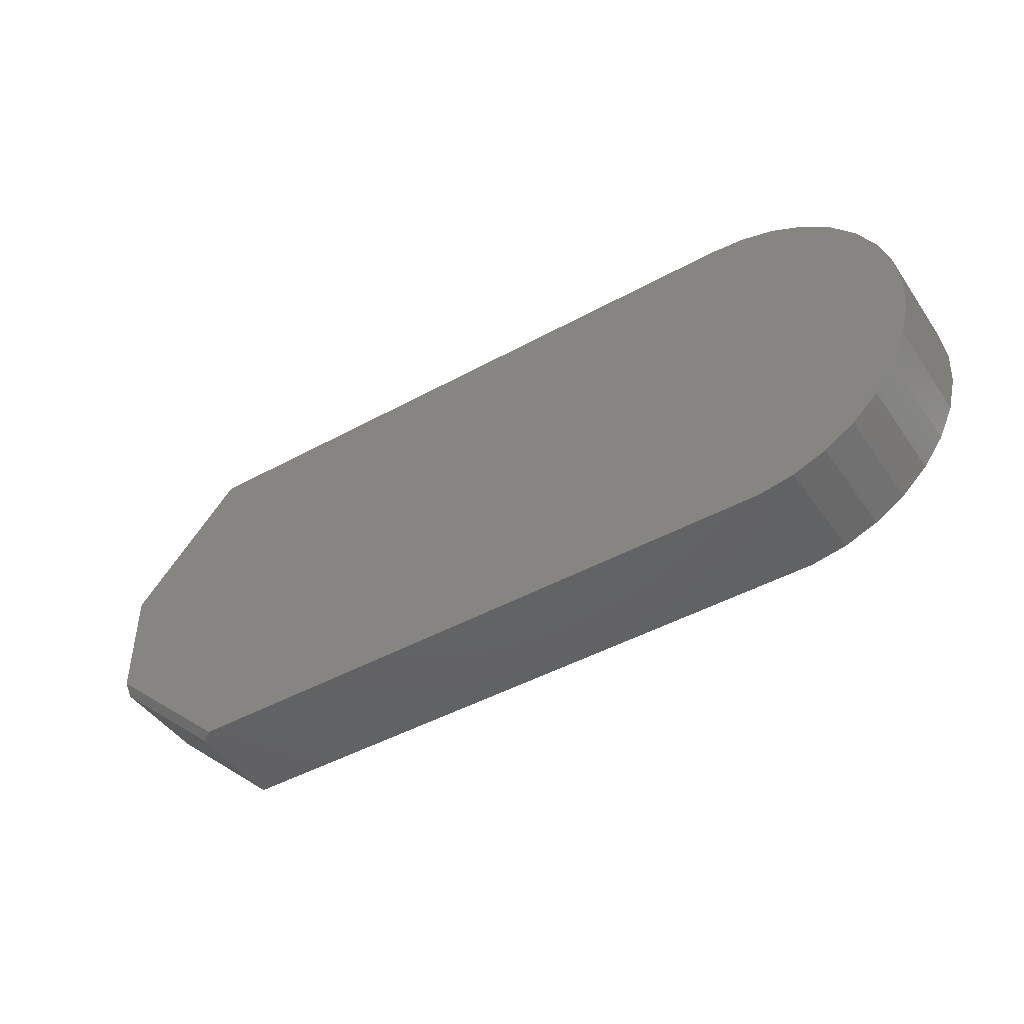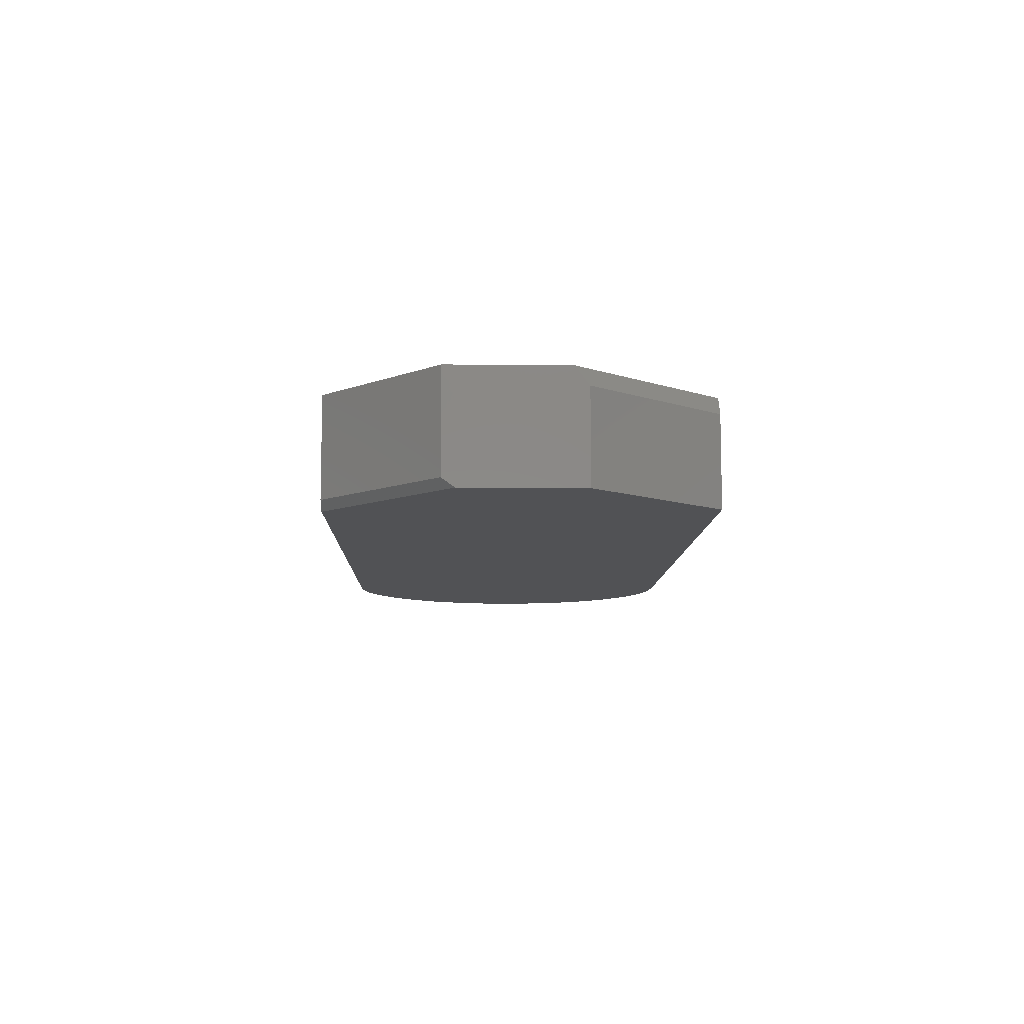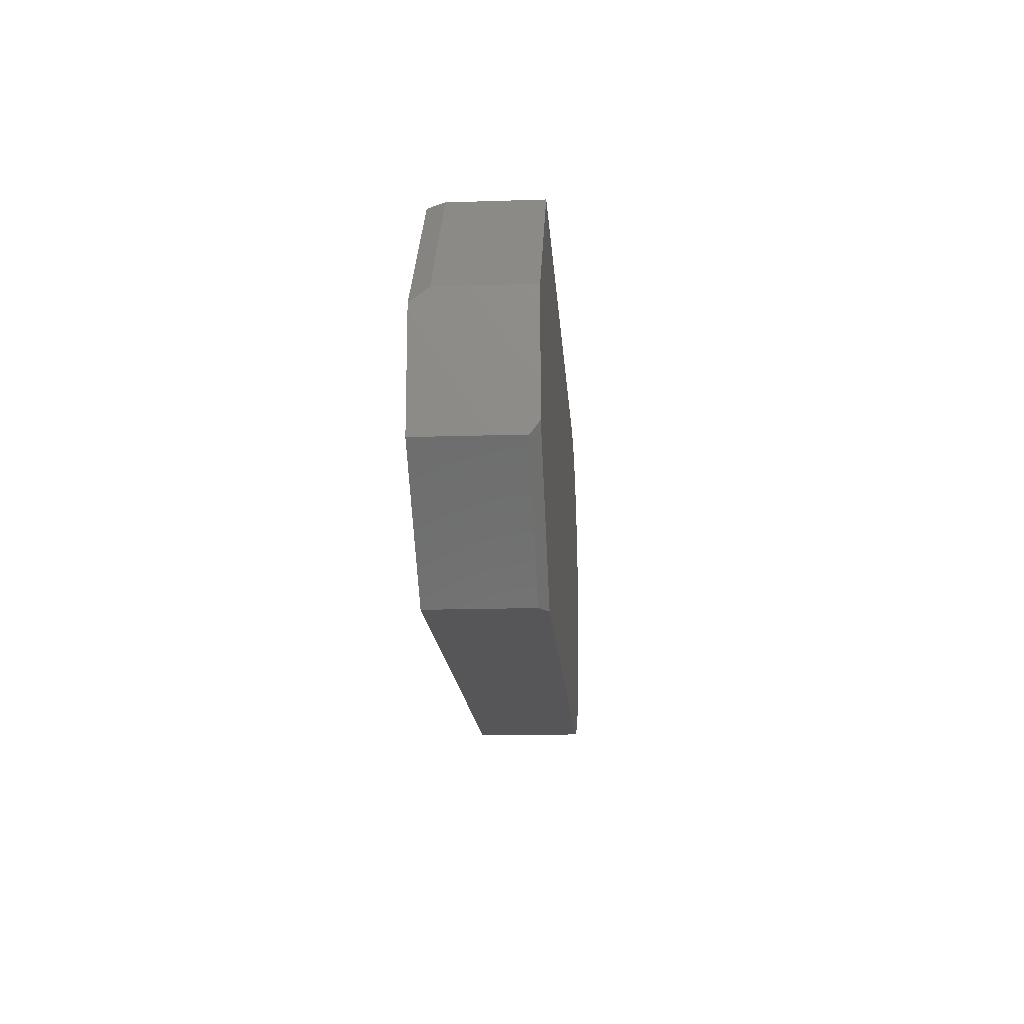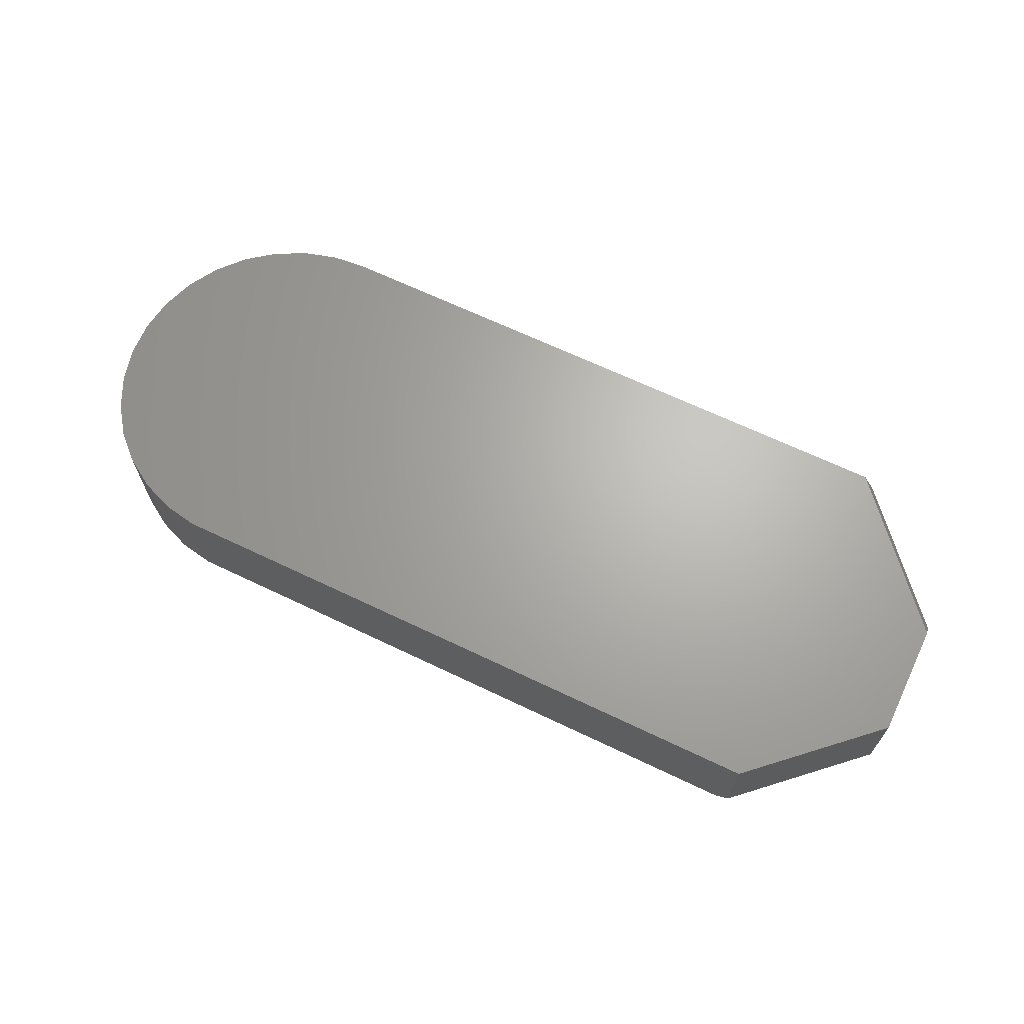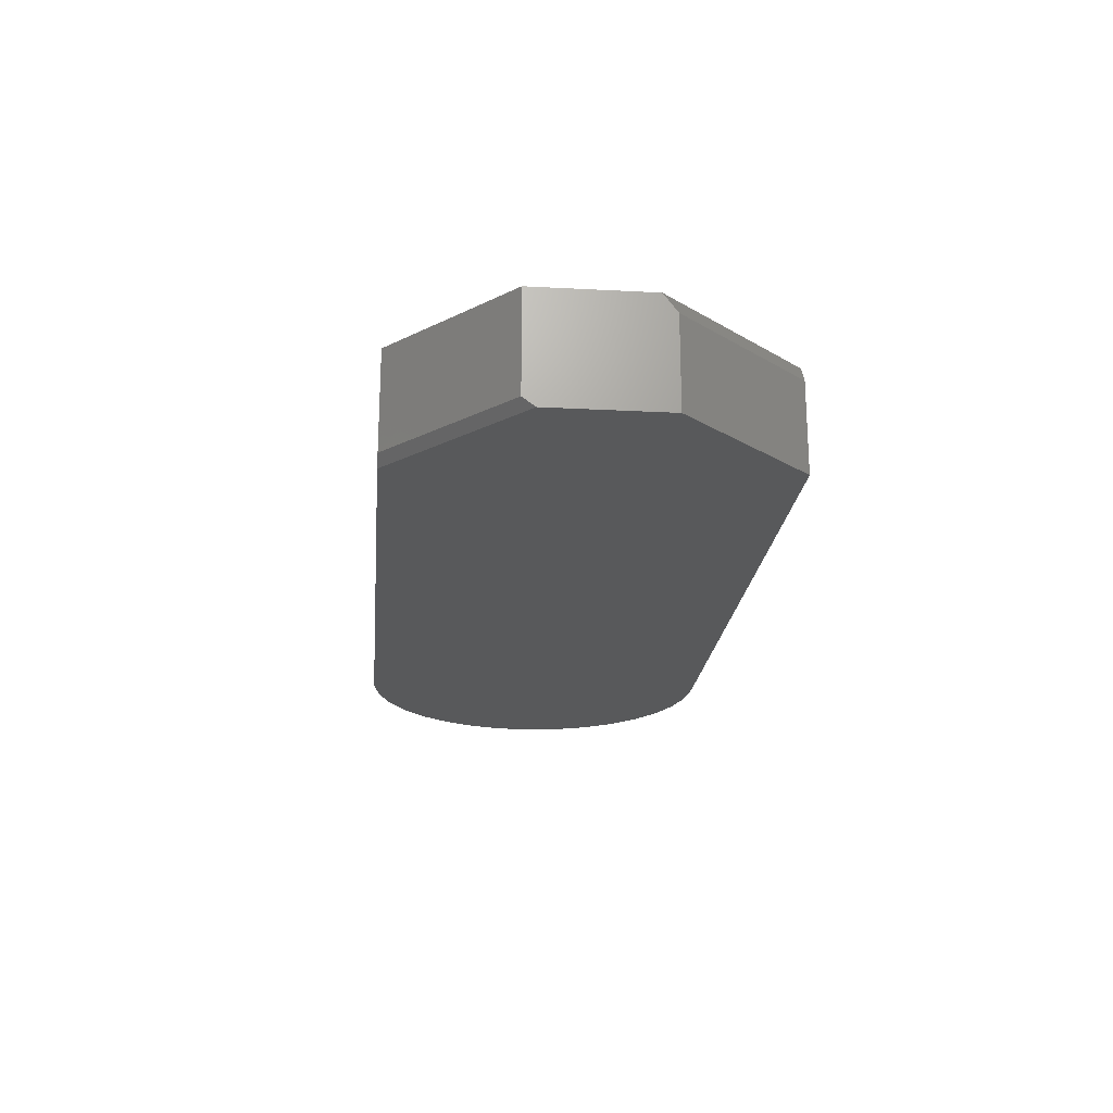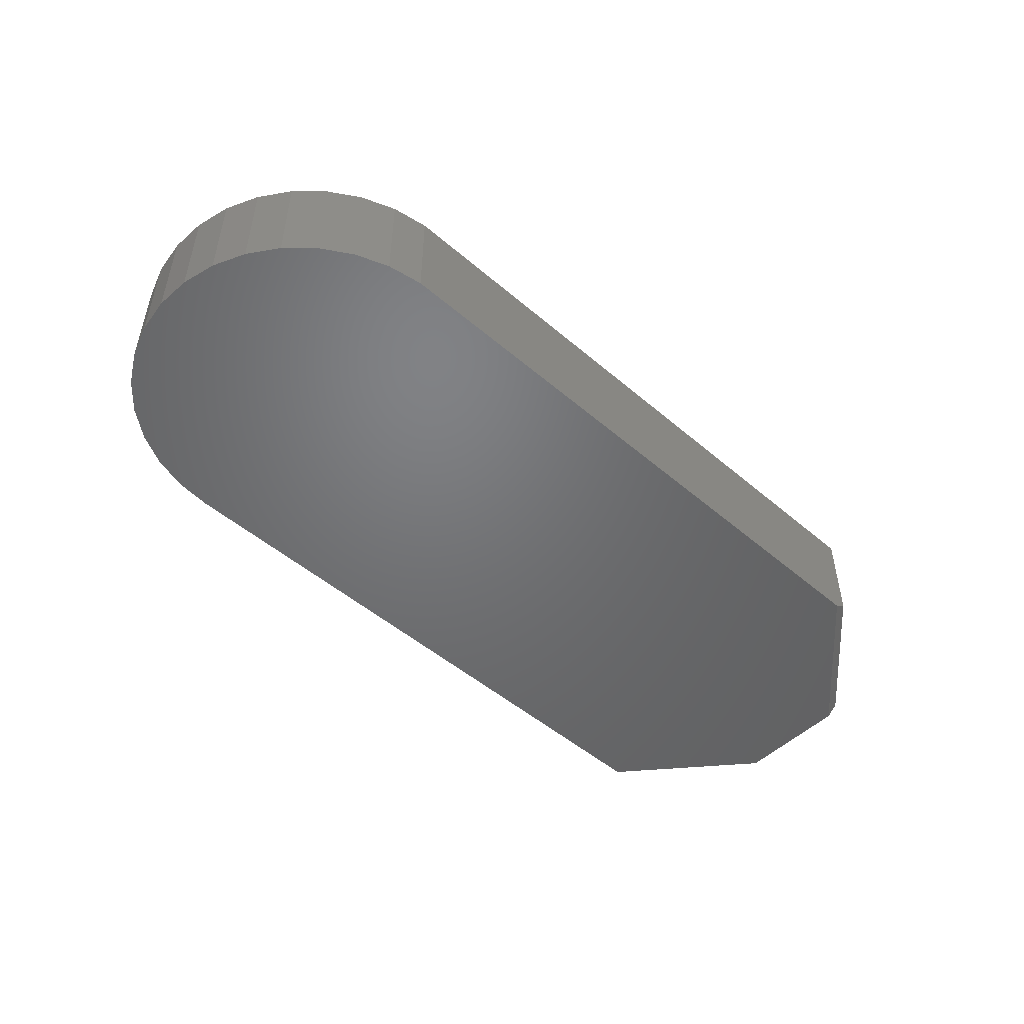
<metadata>
{"format":"stl","ext":"stl","renderer":"f3d","projection":"perspective","resolution":1024,"background":"white","views":[{"elev":-45.3,"azim":-147.5,"up":"+Y"},{"elev":-9.1,"azim":88.6,"up":"+Z"},{"elev":-16.2,"azim":93.8,"up":"+Y"},{"elev":66.1,"azim":25.7,"up":"+Z"},{"elev":-21.0,"azim":84.6,"up":"+Z"},{"elev":-49.7,"azim":-43.3,"up":"+Z"}]}
</metadata>
<code>
# stl→obj: 46 verts, 88 faces
v 0.0625 0.1978 0.09375
v 0.0625 0.2097 0
v 0.0625 0.2097 0.07812
v 0.0625 0.1085 0
v 0.0625 0.09786 0.09375
v 0.0625 0.09786 0.007812
v -0.04574 0.3215 0.09375
v -0.5876 0.3215 0.09375
v -0.6183 0.3188 0.09375
v -0.7453 0.198 0.09375
v -0.7495 0.1675 0.09375
v -0.7479 0.1367 0.09375
v -0.7405 0.1068 0.09375
v -0.7274 0.07886 0.09375
v -0.7093 0.0539 0.09375
v -0.6868 0.03286 0.09375
v -0.6607 0.01649 0.09375
v -0.6319 0.005402 0.09375
v -0.6016 0 0.09375
v -0.04235 0 0.09375
v -0.6479 0.3102 0.09375
v -0.6754 0.2962 0.09375
v -0.6996 0.2772 0.09375
v -0.7198 0.2539 0.09375
v -0.7352 0.2272 0.09375
v -0.5876 0.3215 0
v -0.03536 0.3215 0
v -0.03536 0.3215 0.07812
v -0.6183 0.3188 0
v -0.0538 0 0
v -0.6016 0 0
v -0.6319 0.005402 0
v -0.6607 0.01649 0
v -0.6868 0.03286 0
v -0.7093 0.0539 0
v -0.7274 0.07886 0
v -0.7405 0.1068 0
v -0.7479 0.1367 0
v -0.7495 0.1675 0
v -0.7453 0.198 0
v -0.7352 0.2272 0
v -0.7198 0.2539 0
v -0.6996 0.2772 0
v -0.6754 0.2962 0
v -0.6479 0.3102 0
v -0.04235 0 0.007812
f 1 2 3
f 2 1 4
f 4 1 5
f 4 5 6
f 7 8 9
f 5 1 10
f 5 10 11
f 5 11 12
f 5 12 13
f 5 13 14
f 5 14 15
f 5 15 16
f 5 16 17
f 5 17 18
f 5 18 19
f 5 19 20
f 1 7 9
f 1 9 21
f 1 21 22
f 1 22 23
f 1 23 24
f 1 24 25
f 1 25 10
f 26 8 27
f 27 8 7
f 27 7 28
f 3 2 28
f 28 2 27
f 7 1 28
f 28 1 3
f 29 26 27
f 4 30 31
f 4 31 32
f 4 32 33
f 4 33 34
f 4 34 35
f 4 35 36
f 4 36 37
f 4 37 38
f 4 38 39
f 4 39 40
f 4 40 2
f 2 40 41
f 2 41 42
f 2 42 43
f 2 43 44
f 2 44 45
f 2 45 29
f 2 29 27
f 20 46 5
f 5 46 6
f 19 31 20
f 20 31 30
f 20 30 46
f 46 30 6
f 6 30 4
f 31 19 32
f 32 19 18
f 32 18 33
f 33 18 17
f 33 17 34
f 34 17 16
f 34 16 35
f 35 16 15
f 35 15 36
f 36 15 14
f 36 14 37
f 37 14 13
f 37 13 38
f 38 13 12
f 38 12 39
f 39 12 11
f 39 11 40
f 40 11 10
f 40 10 41
f 41 10 25
f 41 25 42
f 42 25 24
f 42 24 43
f 43 24 23
f 43 23 44
f 44 23 22
f 44 22 45
f 45 22 21
f 45 21 29
f 29 21 9
f 29 9 26
f 26 9 8

</code>
